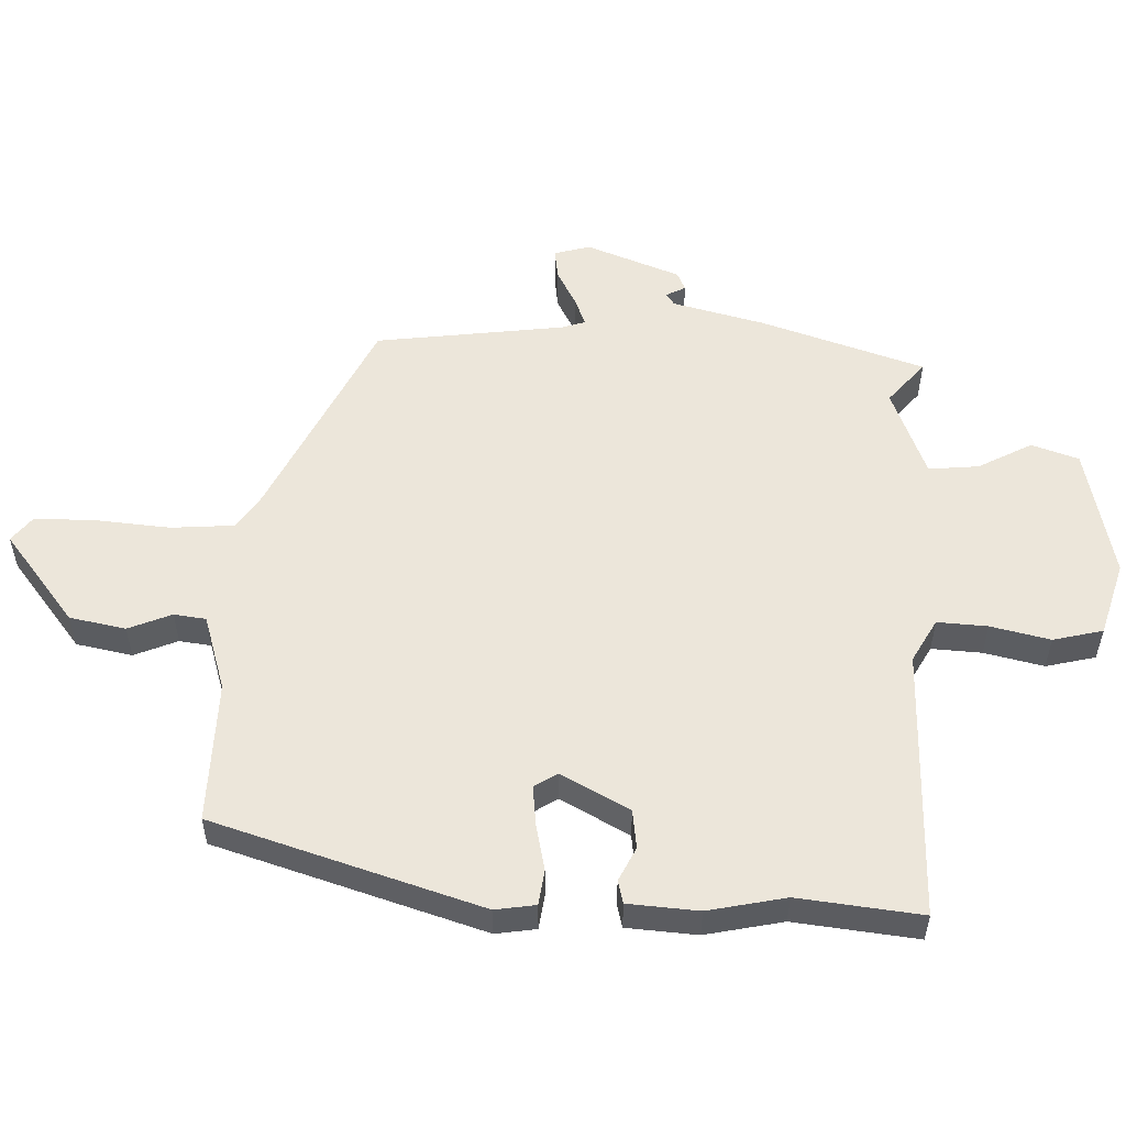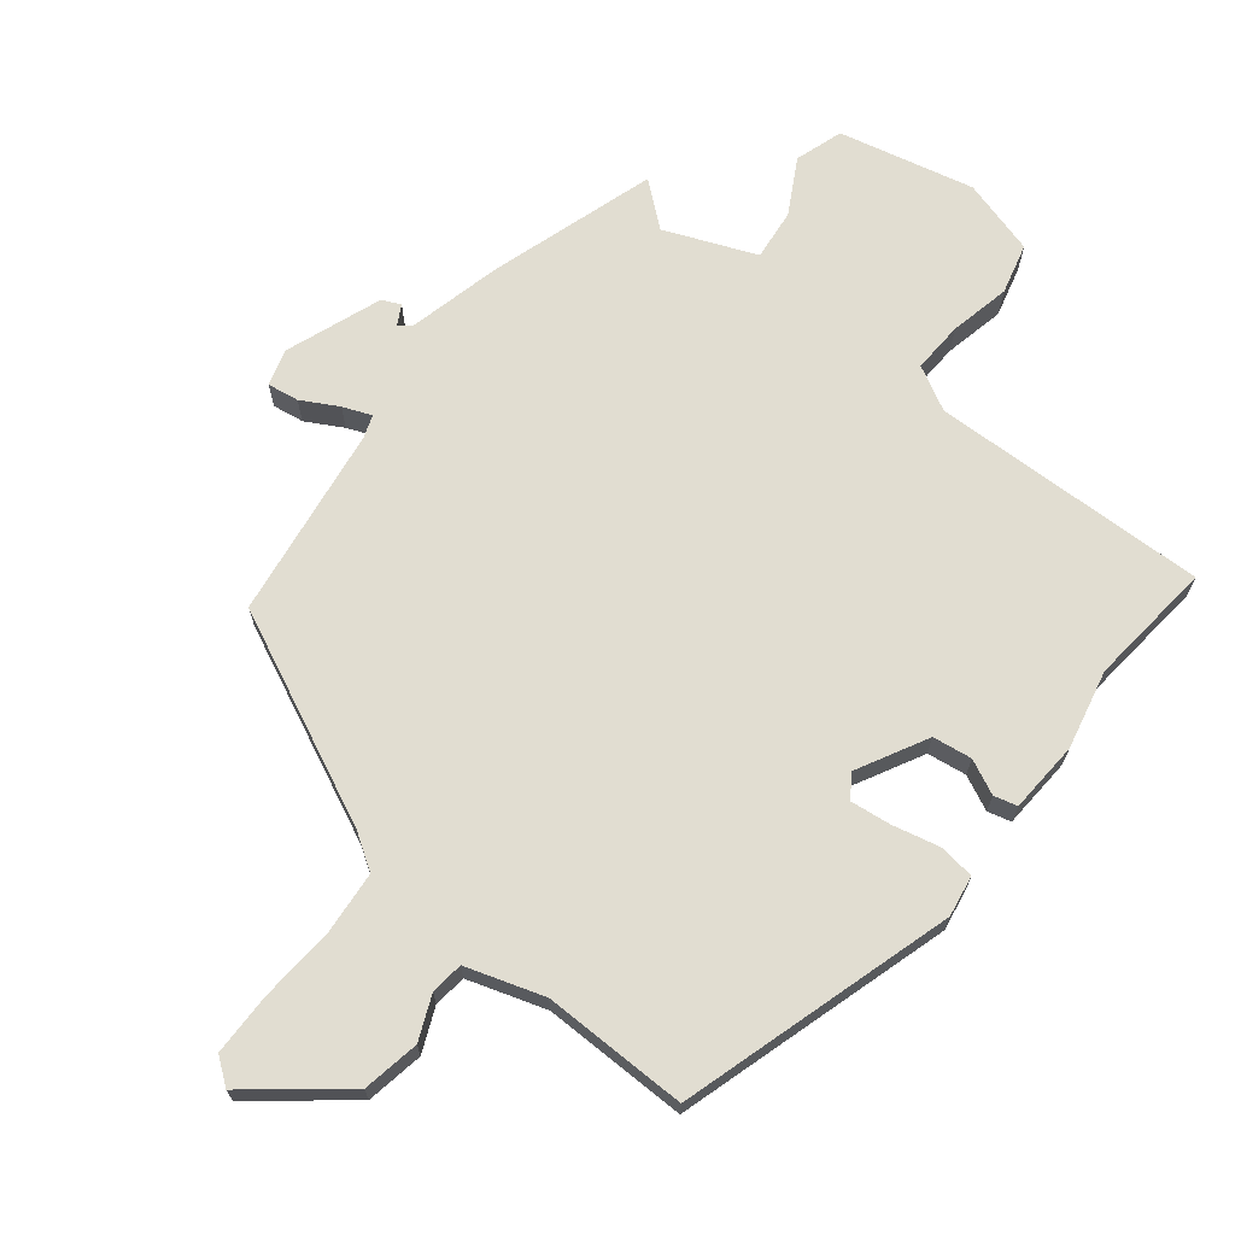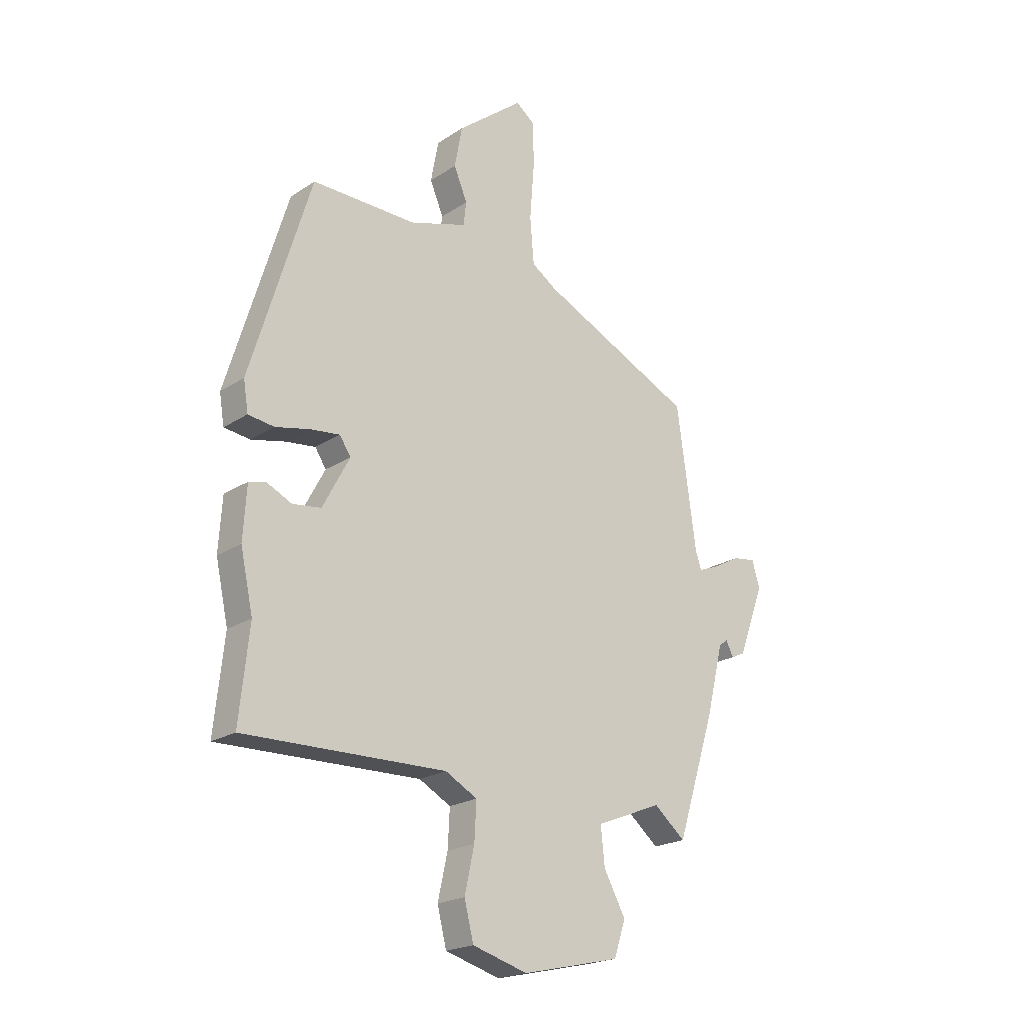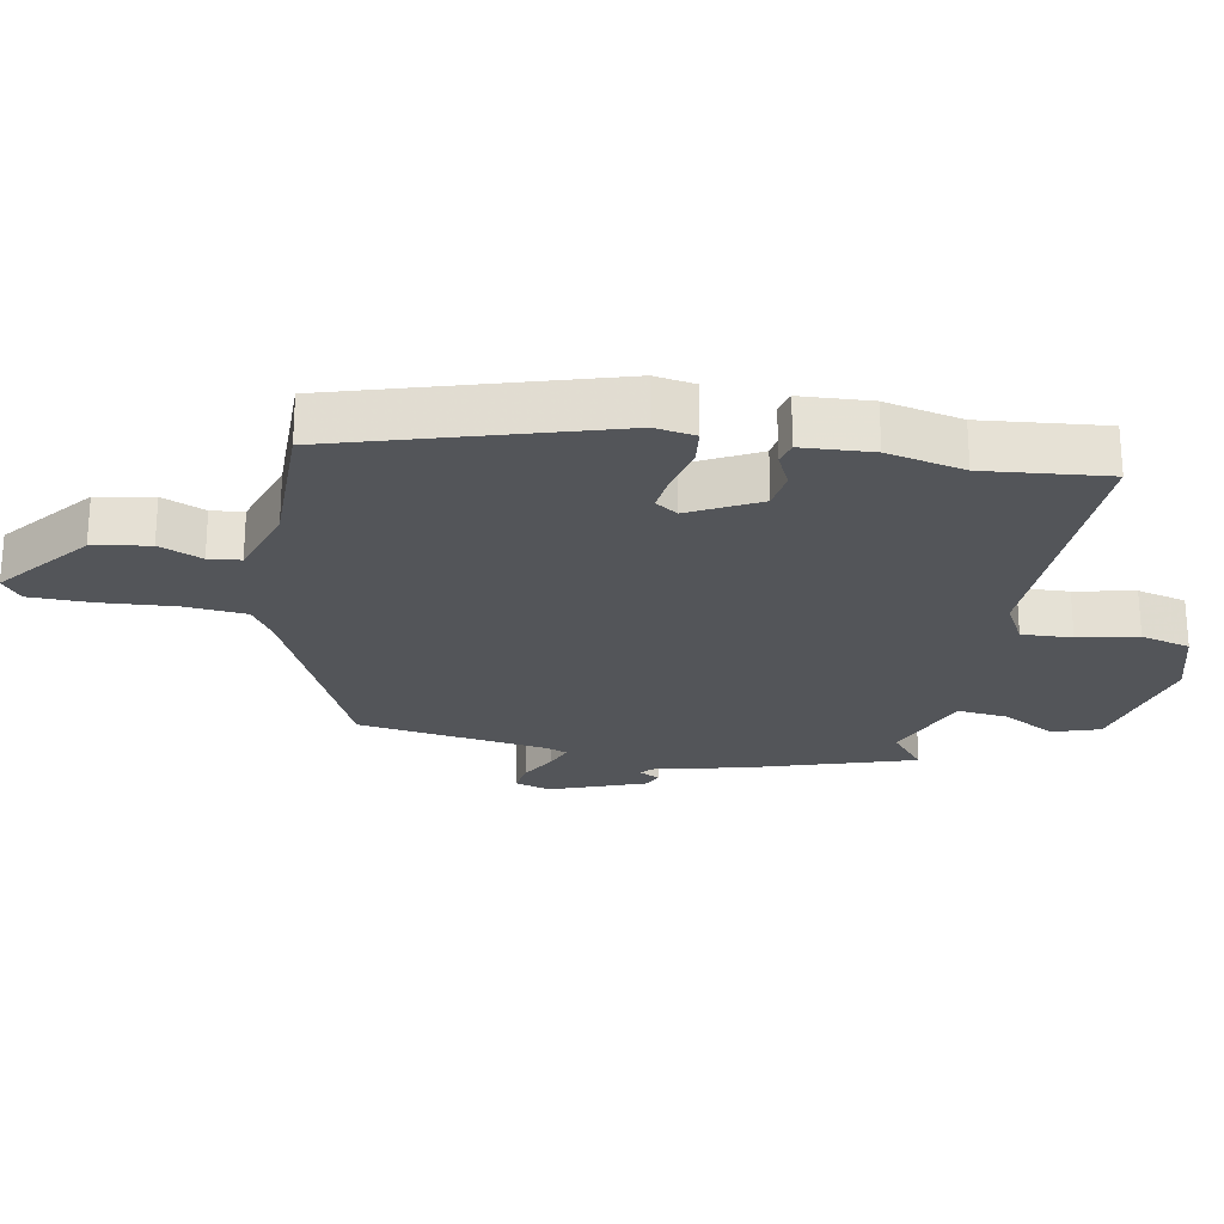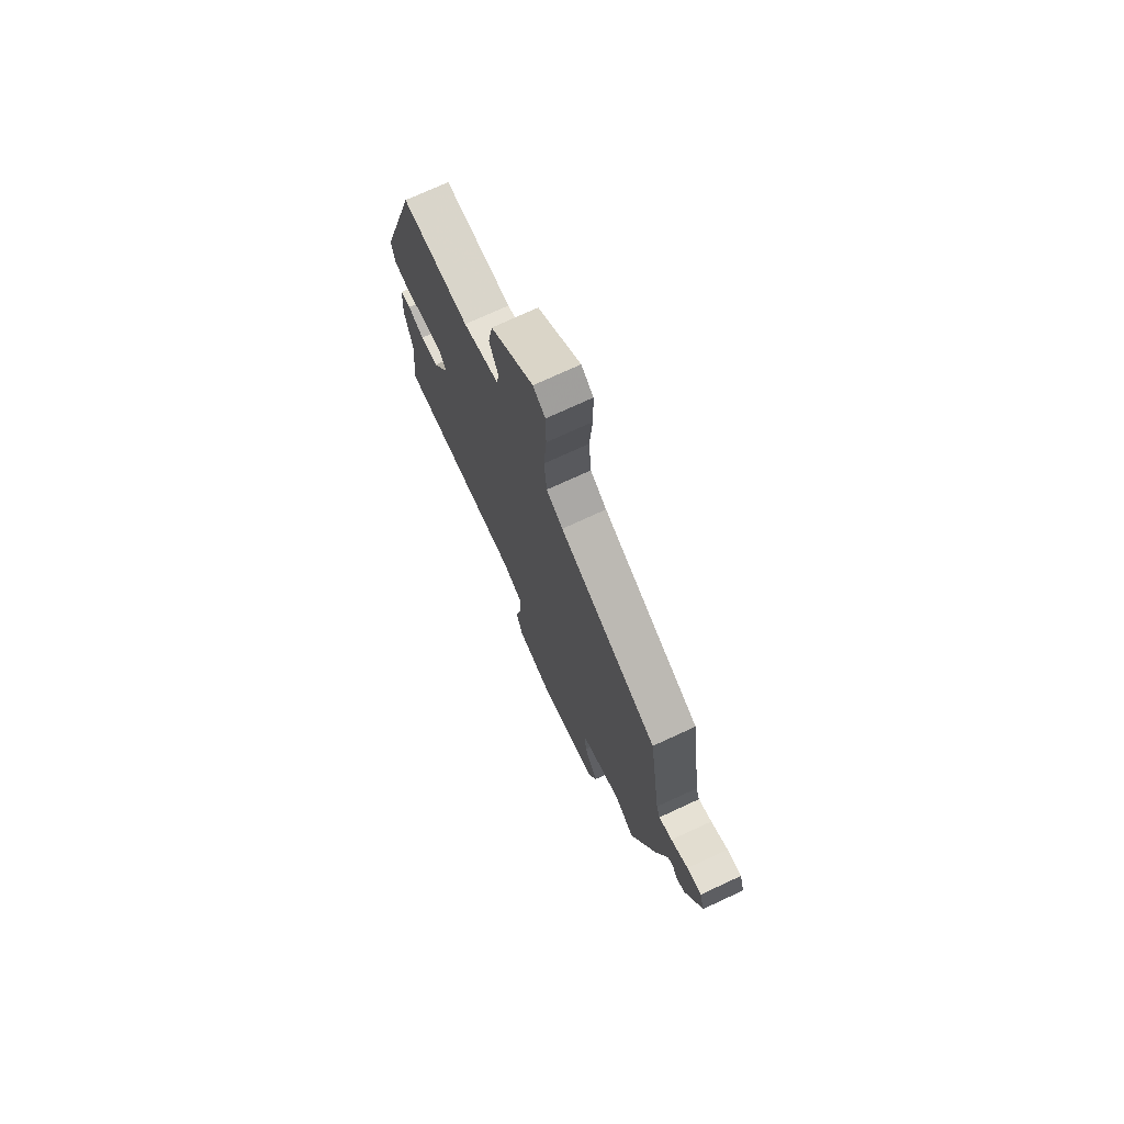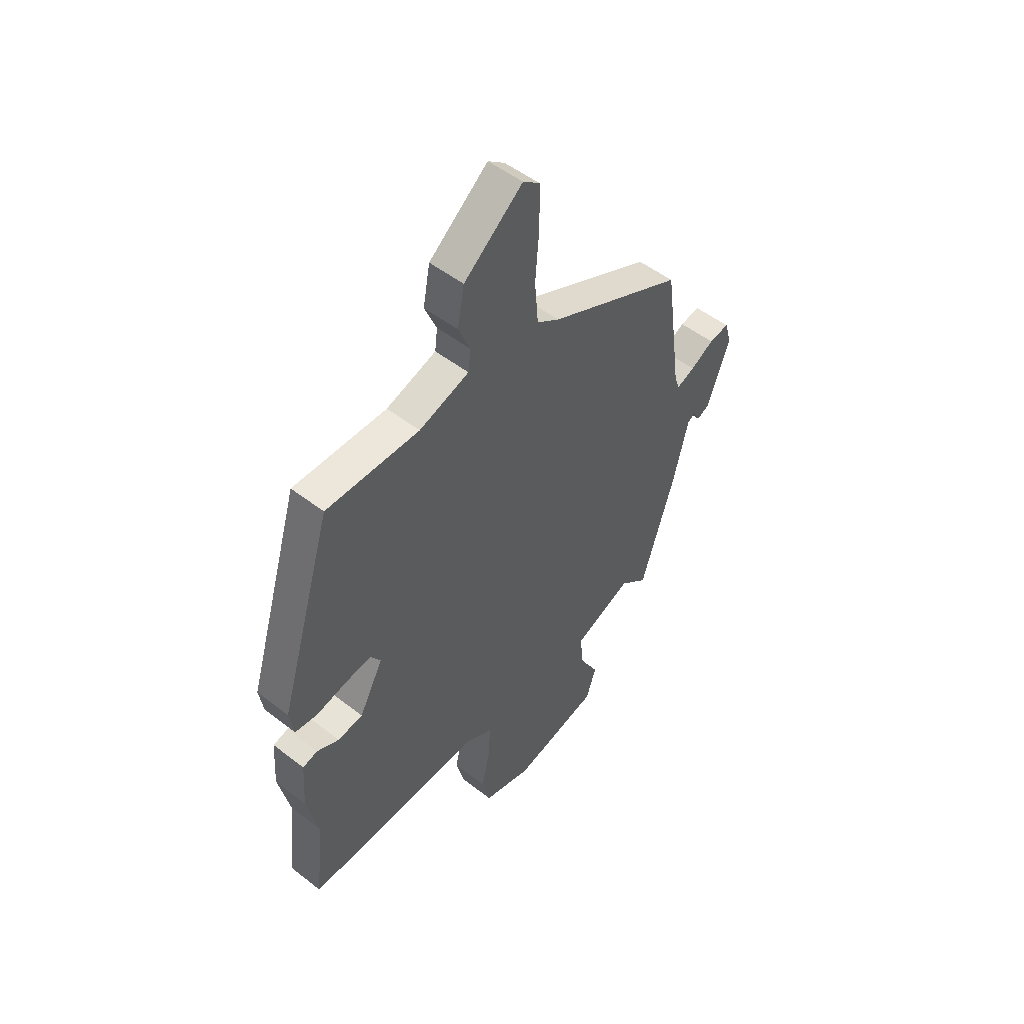
<metadata>
{"format":"obj","ext":"obj","renderer":"f3d","projection":"perspective","resolution":1024,"background":"white","views":[{"elev":54.4,"azim":92.4,"up":"+Y"},{"elev":68.8,"azim":38.2,"up":"+Y"},{"elev":-21.1,"azim":139.2,"up":"+Z"},{"elev":-24.2,"azim":79.1,"up":"+Y"},{"elev":73.7,"azim":-114.8,"up":"+Z"},{"elev":50.9,"azim":130.3,"up":"+Z"}]}
</metadata>
<code>
v 0.392 0.07 0.497
v 0.517 0.07 0.086
v 0.507 0.07 0.024
v 0.453 0.07 0.017
v 0.382 0.07 0.033
v 0.321 0.07 0.04
v 0.298 0.07 0.005
v 0.354 0.07 -0.1
v 0.413 0.07 -0.108
v 0.465 0.07 -0.083
v 0.5 0.07 -0.092
v 0.507 0.07 -0.2
v 0.481 0.07 -0.319
v 0.501 0.07 -0.508
v 0.084 0.07 -0.499
v 0.018 0.07 -0.535
v 0.022 0.07 -0.612
v 0.042 0.07 -0.703
v 0.023 0.07 -0.779
v -0.091 0.07 -0.812
v -0.294 0.07 -0.766
v -0.318 0.07 -0.694
v -0.273 0.07 -0.612
v -0.265 0.07 -0.535
v -0.402 0.07 -0.48
v -0.467 0.07 -0.534
v -0.547 0.07 -0.284
v -0.582 0.07 -0.142
v -0.6 0.07 -0.129
v -0.616 0.07 -0.159
v -0.644 0.07 -0.146
v -0.698 0.07 -0.002
v -0.682 0.07 0.053
v -0.635 0.07 0.046
v -0.58 0.07 0.016
v -0.537 0.07 -0.001
v -0.525 0.07 0.034
v -0.485 0.07 0.324
v -0.167 0.07 0.474
v -0.114 0.07 0.509
v -0.106 0.07 0.605
v -0.115 0.07 0.719
v -0.114 0.07 0.812
v -0.075 0.07 0.842
v 0.063 0.07 0.732
v 0.079 0.07 0.646
v 0.051 0.07 0.58
v 0.057 0.07 0.531
v 0.174 0.07 0.494
v 0.392 0 0.497
v 0.517 0 0.086
v 0.507 0 0.024
v 0.453 0 0.017
v 0.382 0 0.033
v 0.321 0 0.04
v 0.298 0 0.005
v 0.354 0 -0.1
v 0.413 0 -0.108
v 0.465 0 -0.083
v 0.5 0 -0.092
v 0.507 0 -0.2
v 0.481 0 -0.319
v 0.501 0 -0.508
v 0.084 0 -0.499
v 0.018 0 -0.535
v 0.022 0 -0.612
v 0.042 0 -0.703
v 0.023 0 -0.779
v -0.091 0 -0.812
v -0.294 0 -0.766
v -0.318 0 -0.694
v -0.273 0 -0.612
v -0.265 0 -0.535
v -0.402 0 -0.48
v -0.467 0 -0.534
v -0.547 0 -0.284
v -0.582 0 -0.142
v -0.6 0 -0.129
v -0.616 0 -0.159
v -0.644 0 -0.146
v -0.698 0 -0.002
v -0.682 0 0.053
v -0.635 0 0.046
v -0.58 0 0.016
v -0.537 0 -0.001
v -0.525 0 0.034
v -0.485 0 0.324
v -0.167 0 0.474
v -0.114 0 0.509
v -0.106 0 0.605
v -0.115 0 0.719
v -0.114 0 0.812
v -0.075 0 0.842
v 0.063 0 0.732
v 0.079 0 0.646
v 0.051 0 0.58
v 0.057 0 0.531
v 0.174 0 0.494
f 44 45 46 47
f 44 47 48
f 41 42 43 44
f 40 41 44 48
f 39 40 48 49
f 37 38 39 49
f 32 33 34 35
f 32 35 36
f 29 30 31 32
f 28 29 32 36
f 25 26 27 28
f 24 25 28 36
f 20 21 22 23
f 20 23 24
f 17 18 19 20
f 16 17 20 24
f 15 16 24 36
f 13 14 15 36
f 9 10 11 12
f 8 9 12 13
f 2 3 4 5
f 2 5 6
f 1 2 6
f 49 1 6 7
f 8 13 36 37
f 7 8 37
f 7 37 49
f 96 95 94 93
f 97 96 93
f 93 92 91 90
f 97 93 90 89
f 98 97 89 88
f 98 88 87 86
f 84 83 82 81
f 85 84 81
f 81 80 79 78
f 85 81 78 77
f 77 76 75 74
f 85 77 74 73
f 72 71 70 69
f 73 72 69
f 69 68 67 66
f 73 69 66 65
f 85 73 65 64
f 85 64 63 62
f 61 60 59 58
f 62 61 58 57
f 54 53 52 51
f 55 54 51
f 55 51 50
f 56 55 50 98
f 86 85 62 57
f 86 57 56
f 98 86 56
f 1 50 51 2
f 2 51 52 3
f 3 52 53 4
f 4 53 54 5
f 5 54 55 6
f 6 55 56 7
f 7 56 57 8
f 8 57 58 9
f 9 58 59 10
f 10 59 60 11
f 11 60 61 12
f 12 61 62 13
f 13 62 63 14
f 14 63 64 15
f 15 64 65 16
f 16 65 66 17
f 17 66 67 18
f 18 67 68 19
f 19 68 69 20
f 20 69 70 21
f 21 70 71 22
f 22 71 72 23
f 23 72 73 24
f 24 73 74 25
f 25 74 75 26
f 26 75 76 27
f 27 76 77 28
f 28 77 78 29
f 29 78 79 30
f 30 79 80 31
f 31 80 81 32
f 32 81 82 33
f 33 82 83 34
f 34 83 84 35
f 35 84 85 36
f 36 85 86 37
f 37 86 87 38
f 38 87 88 39
f 39 88 89 40
f 40 89 90 41
f 41 90 91 42
f 42 91 92 43
f 43 92 93 44
f 44 93 94 45
f 45 94 95 46
f 46 95 96 47
f 47 96 97 48
f 48 97 98 49
f 49 98 50 1

</code>
